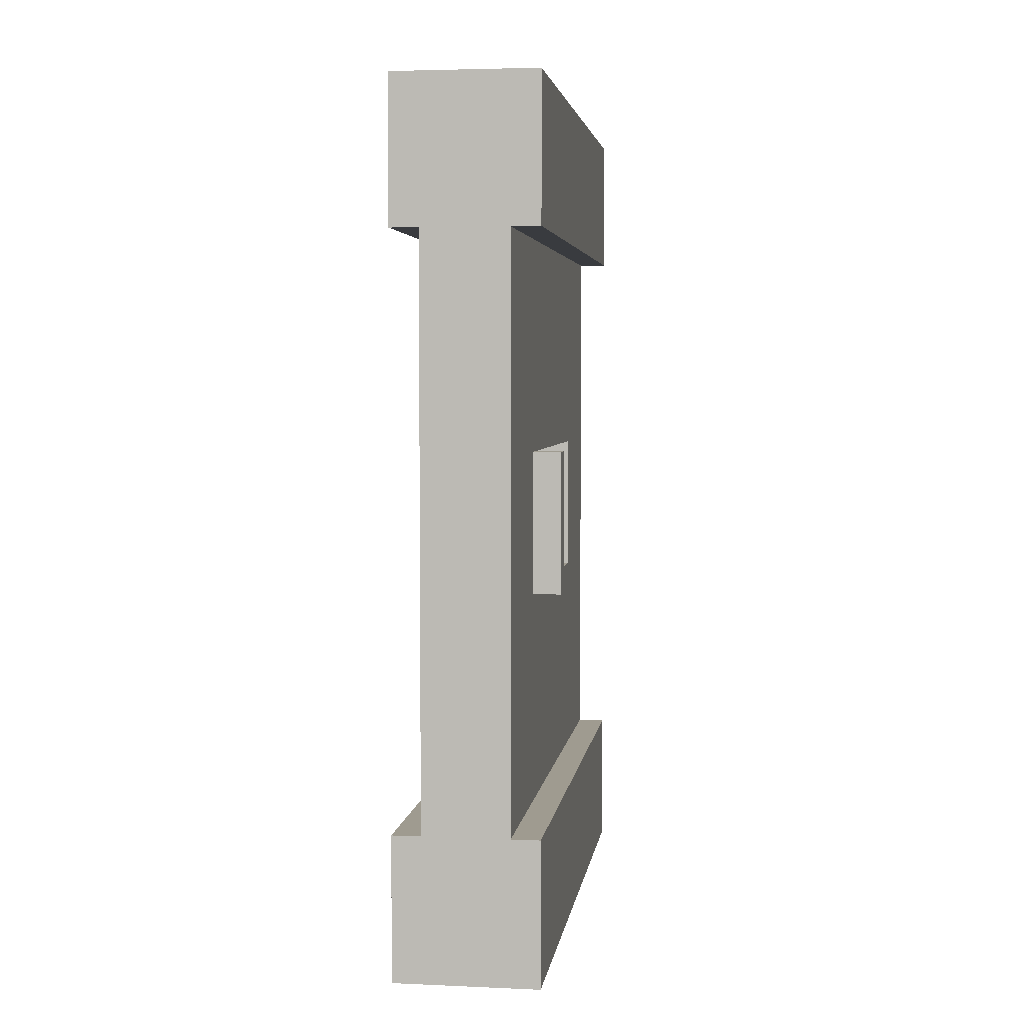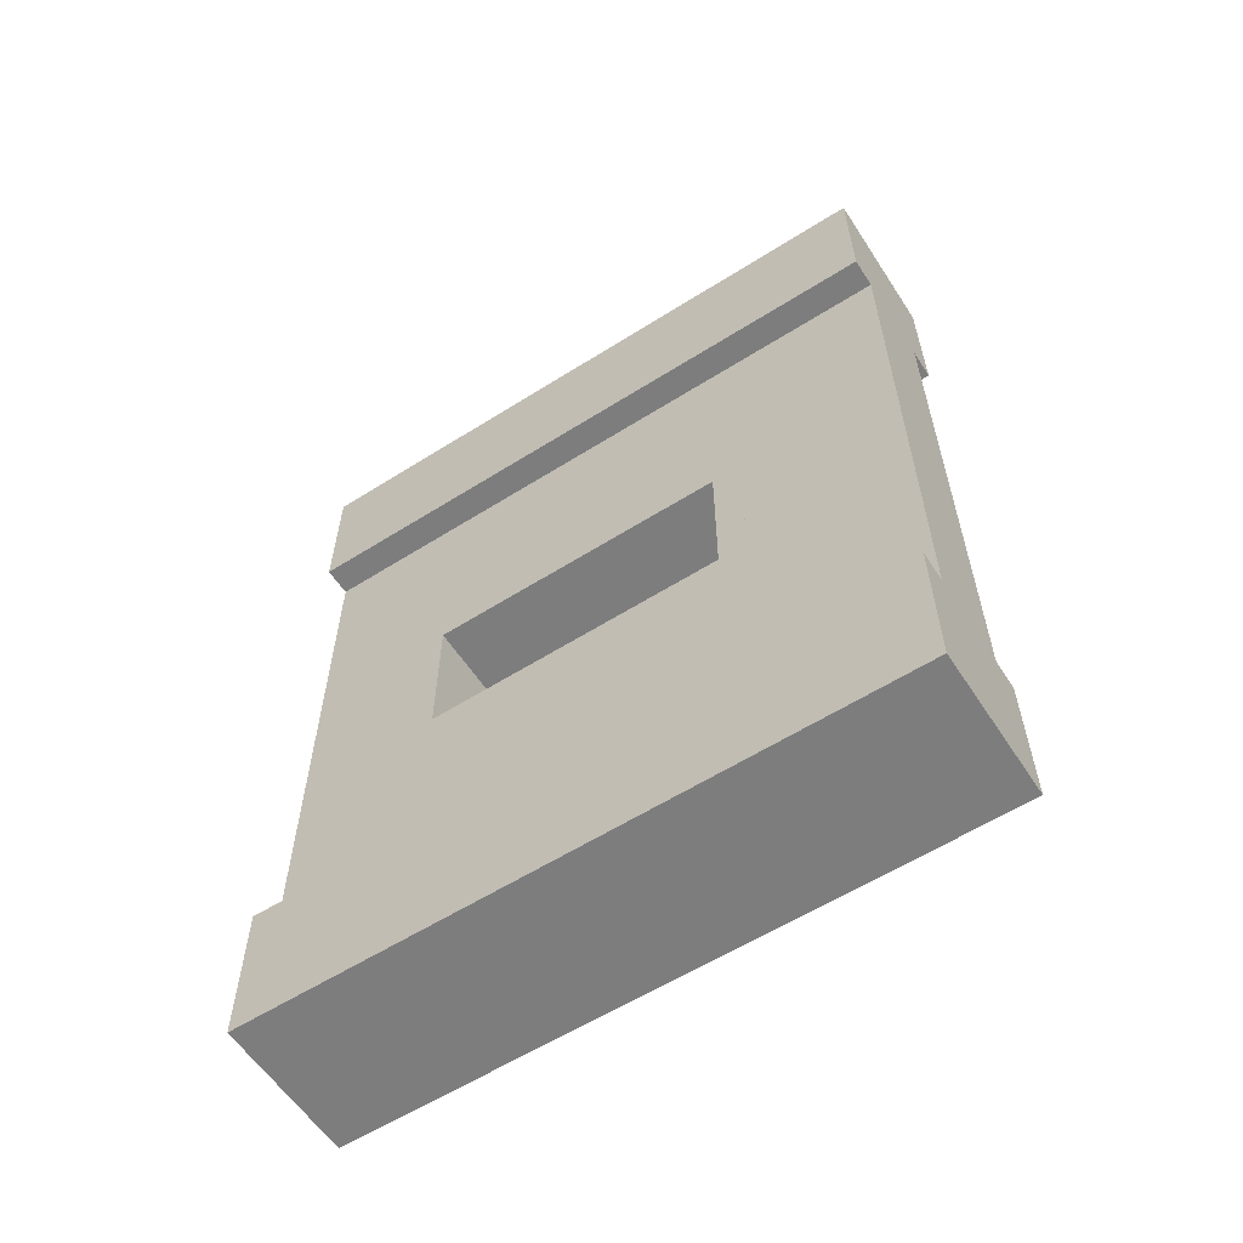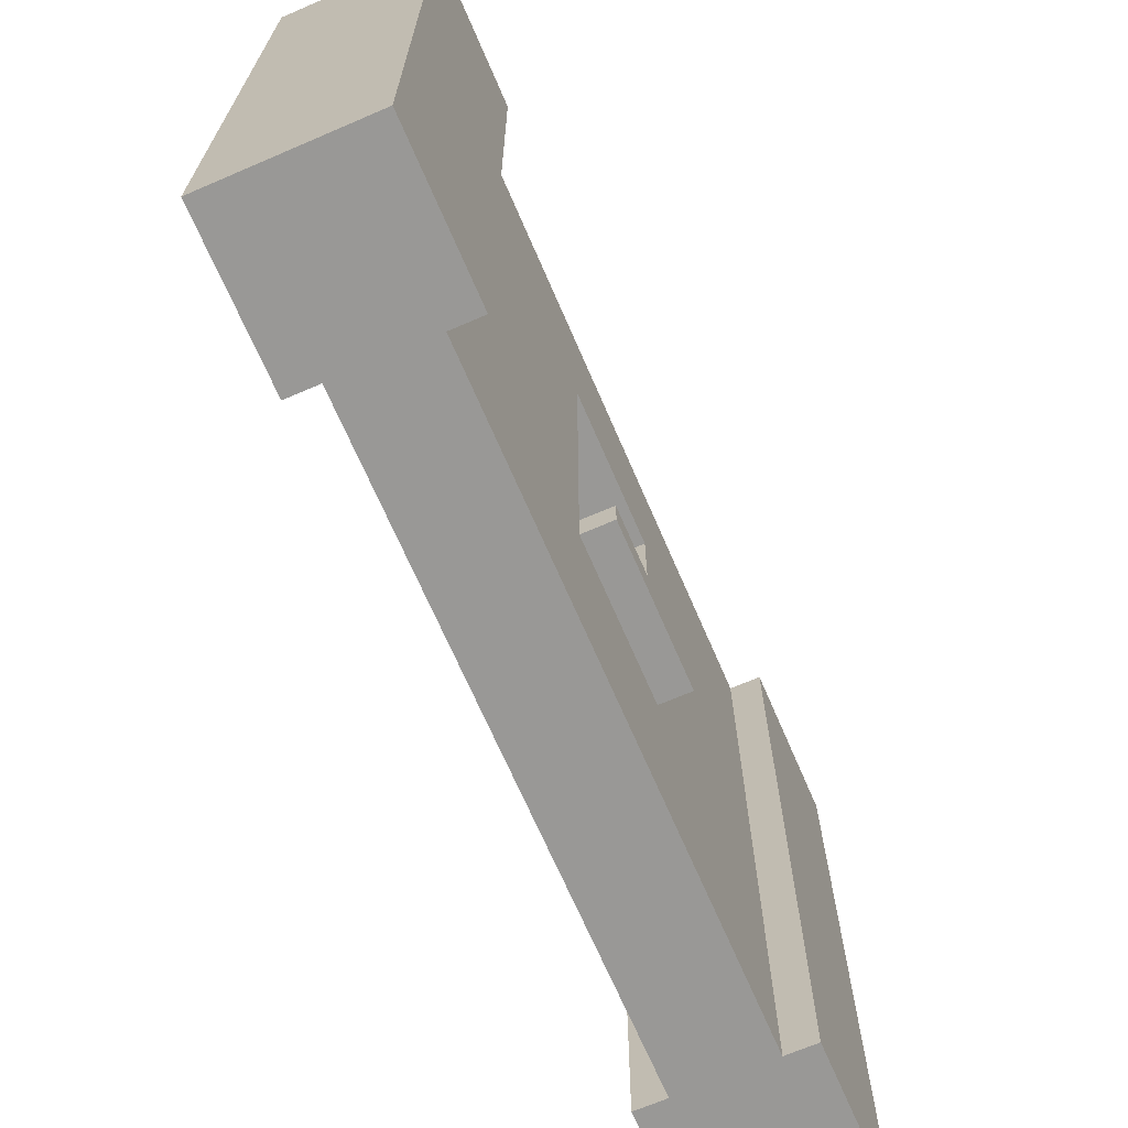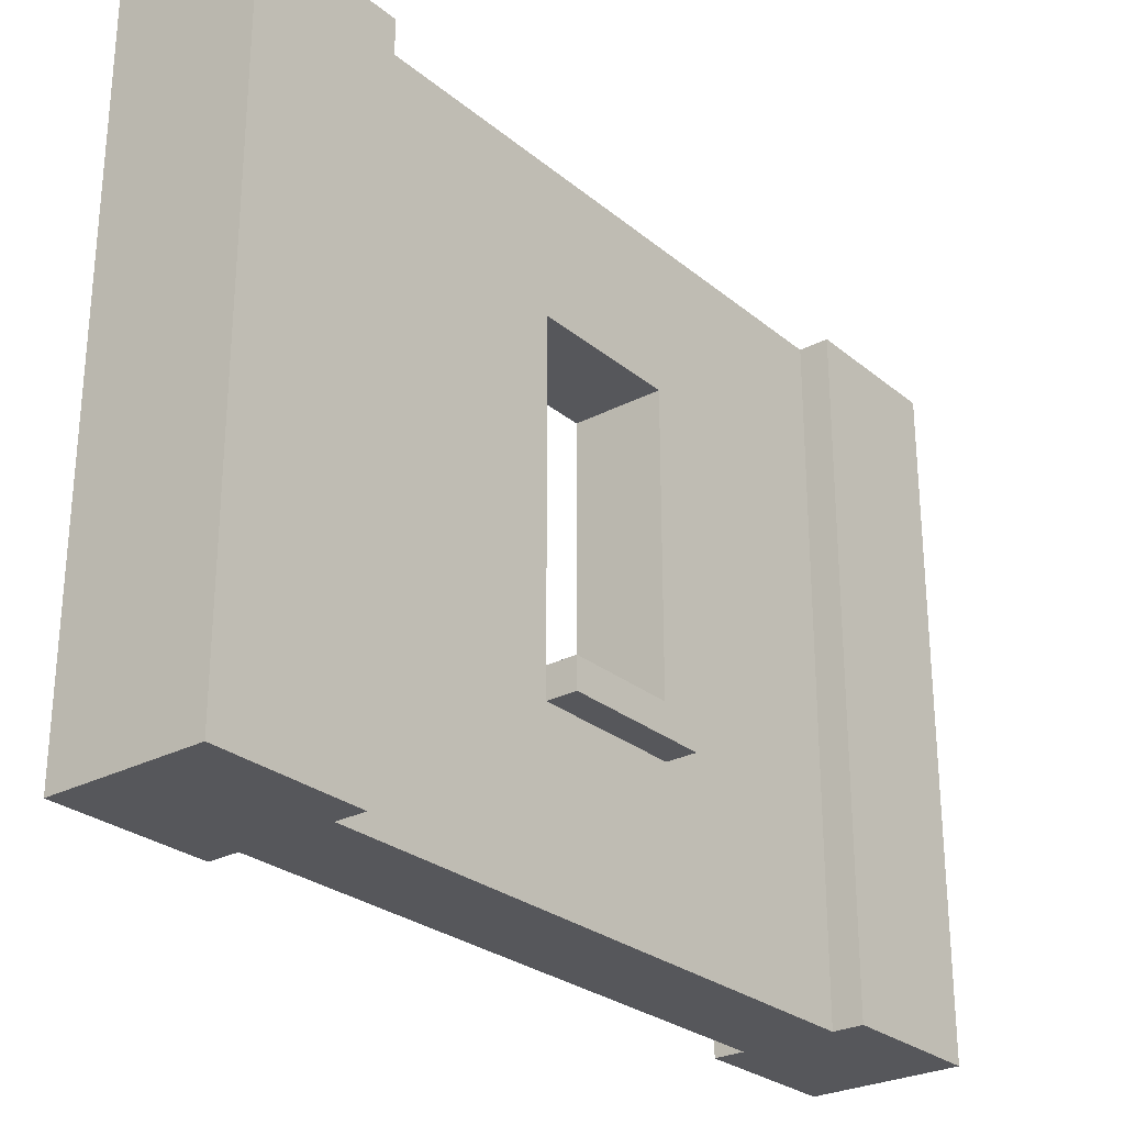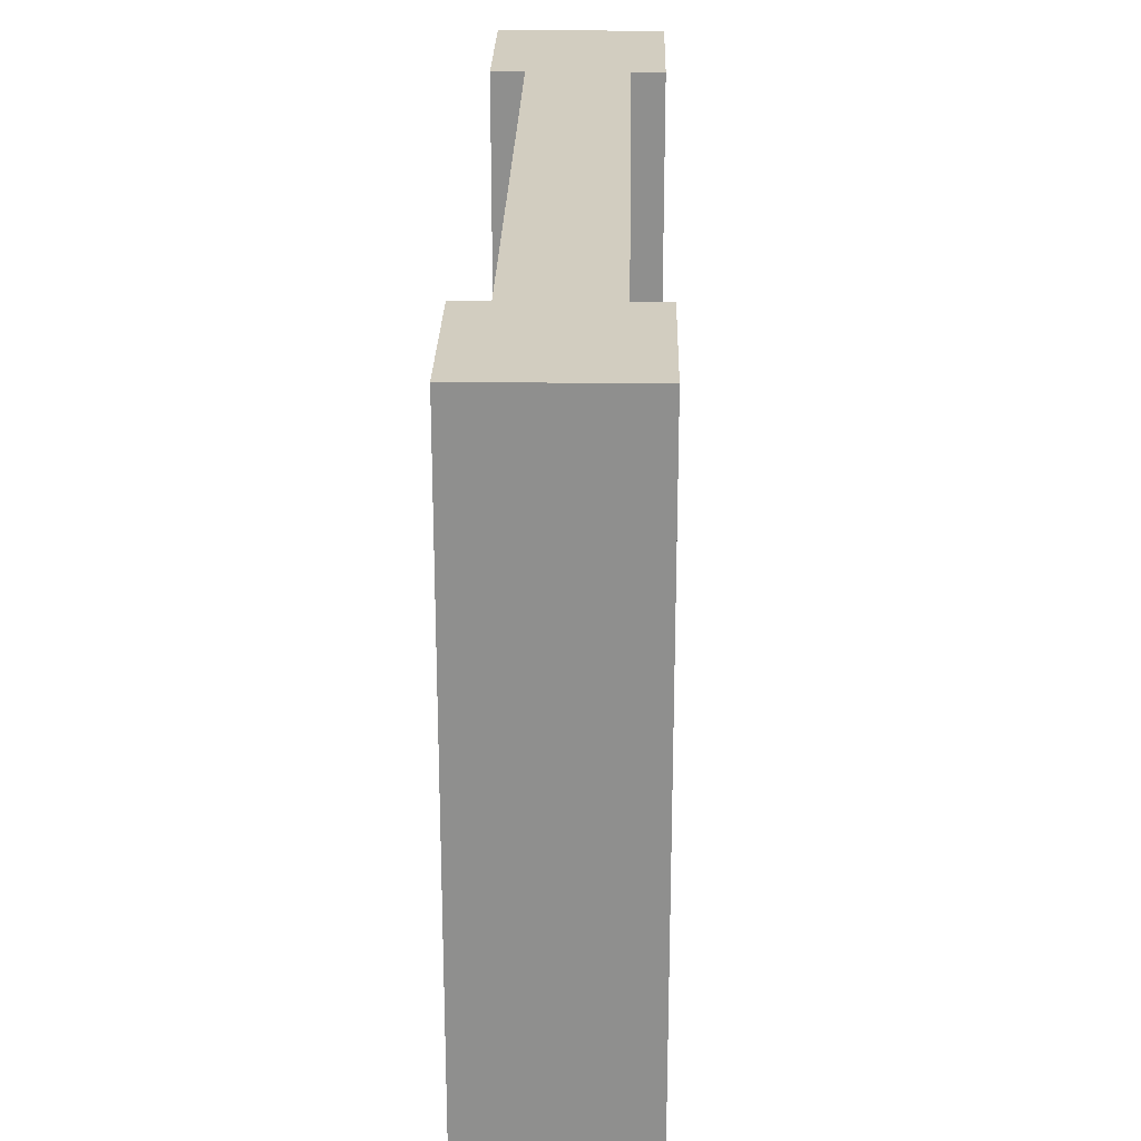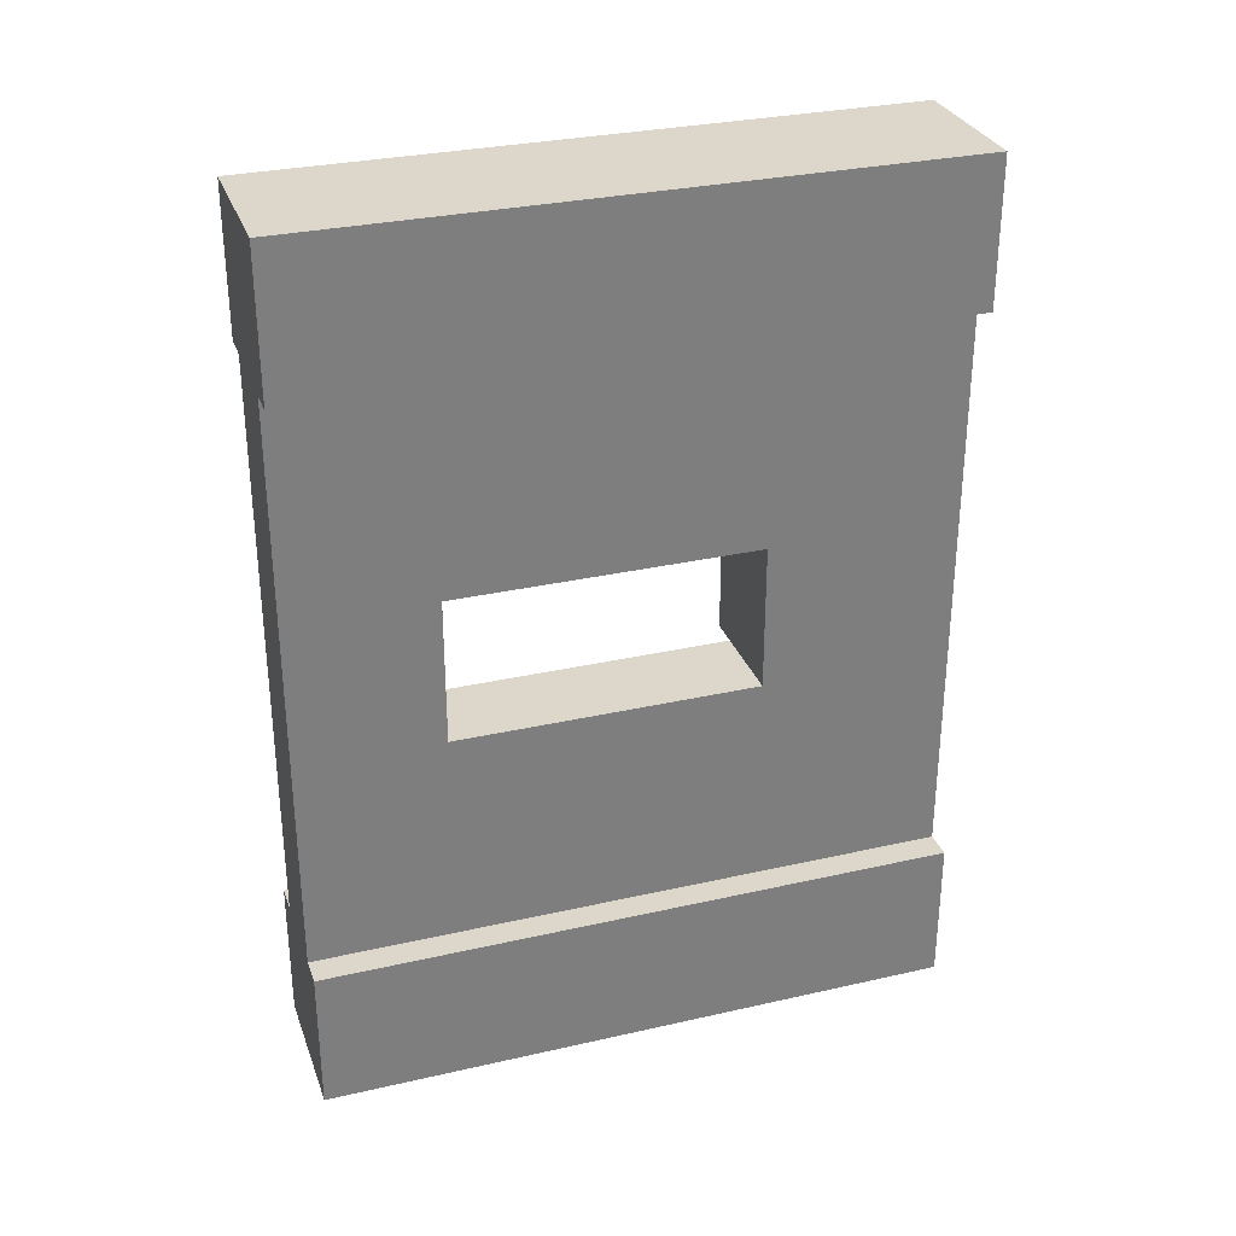
<metadata>
{"format":"obj","ext":"obj","renderer":"f3d","projection":"perspective","resolution":1024,"background":"white","views":[{"elev":4.1,"azim":8.0,"up":"+Z"},{"elev":-59.1,"azim":-57.0,"up":"+Z"},{"elev":-68.6,"azim":23.3,"up":"+Y"},{"elev":-27.2,"azim":38.8,"up":"+Y"},{"elev":24.6,"azim":-178.8,"up":"+Y"},{"elev":30.5,"azim":-108.2,"up":"+Z"}]}
</metadata>
<code>
o Wood_Window_Square_Sill_01
v 0.5 2.2 0
v 0.5 2.2 -0.5
v 0.4 2.2 -0.5
v 0.1 2.2 -0.5
v -0 2.2 -0.5
v 0 2.2 0
v 0.5 0 -0
v 0.5 0 -0.5
v -0 0 -0.5
v 0.1 0 -0.5
v 0.4 0 -0.5
v 0 0 0
v 0.1 1.705 -1.248
v 0.1 2.2 -2.5
v 0.4 2.2 -2.5
v -1e-06 2.2 -3
v -0 2.2 -2.5
v 0.5 2.2 -2.5
v 0.5 2.2 -3
v -1e-06 0 -3
v -0 0 -2.5
v 0.5 0 -2.5
v 0.4 0 -2.5
v 0.1 0 -2.5
v 0.5 0 -3
v 0.4 1.705 -1.752
v 0.4 1.705 -1.248
v 0.4 0.5577 -1.248
v 0.1 0.5577 -1.248
v 0.1 0.6577 -1.248
v 0.4 0.6577 -1.248
v 0.1 1.705 -1.752
v 0.1 0.6577 -1.752
v 0.1 0.5577 -1.752
v 0.4 0.5577 -1.752
v 0.4 0.6577 -1.752
v 0.5 0.6577 -1.248
v 0.5 0.6577 -1.752
v 0.5 0.5577 -1.752
v 0.5 0.5577 -1.248
f 4 5 6
f 8 1 7
f 11 7 12
f 5 10 9
f 5 12 6
f 7 6 12
f 15 18 19
f 21 16 20
f 24 20 25
f 18 23 22
f 18 25 19
f 20 19 25
f 29 35 28
f 31 38 36
f 31 29 28
f 29 33 34
f 33 35 34
f 36 39 35
f 39 37 40
f 35 40 28
f 28 37 31
f 21 14 17
f 8 3 2
f 6 1 3
f 1 2 3
f 3 4 6
f 8 2 1
f 12 9 10
f 11 8 7
f 12 10 11
f 5 4 10
f 5 9 12
f 7 1 6
f 19 16 14
f 16 17 14
f 14 15 19
f 21 17 16
f 25 22 23
f 24 21 20
f 25 23 24
f 18 15 23
f 18 22 25
f 20 16 19
f 29 34 35
f 33 30 31
f 31 37 38
f 36 33 31
f 31 30 29
f 29 30 33
f 33 36 35
f 36 38 39
f 39 38 37
f 35 39 40
f 28 40 37
f 21 24 14
f 8 11 3
f 4 13 10
f 13 4 14
f 14 3 15
f 15 26 23
f 15 27 26
f 3 27 15
f 27 3 28
f 11 28 3
f 28 11 23
f 24 11 10
f 10 29 24
f 29 10 13
f 29 13 30
f 27 30 13
f 32 27 13
f 13 14 32
f 32 14 33
f 33 14 34
f 24 34 14
f 24 29 34
f 28 23 35
f 35 23 36
f 36 23 26
f 26 33 36
f 27 28 31
f 14 4 3
f 24 23 11
f 27 31 30
f 32 26 27
f 26 32 33

</code>
